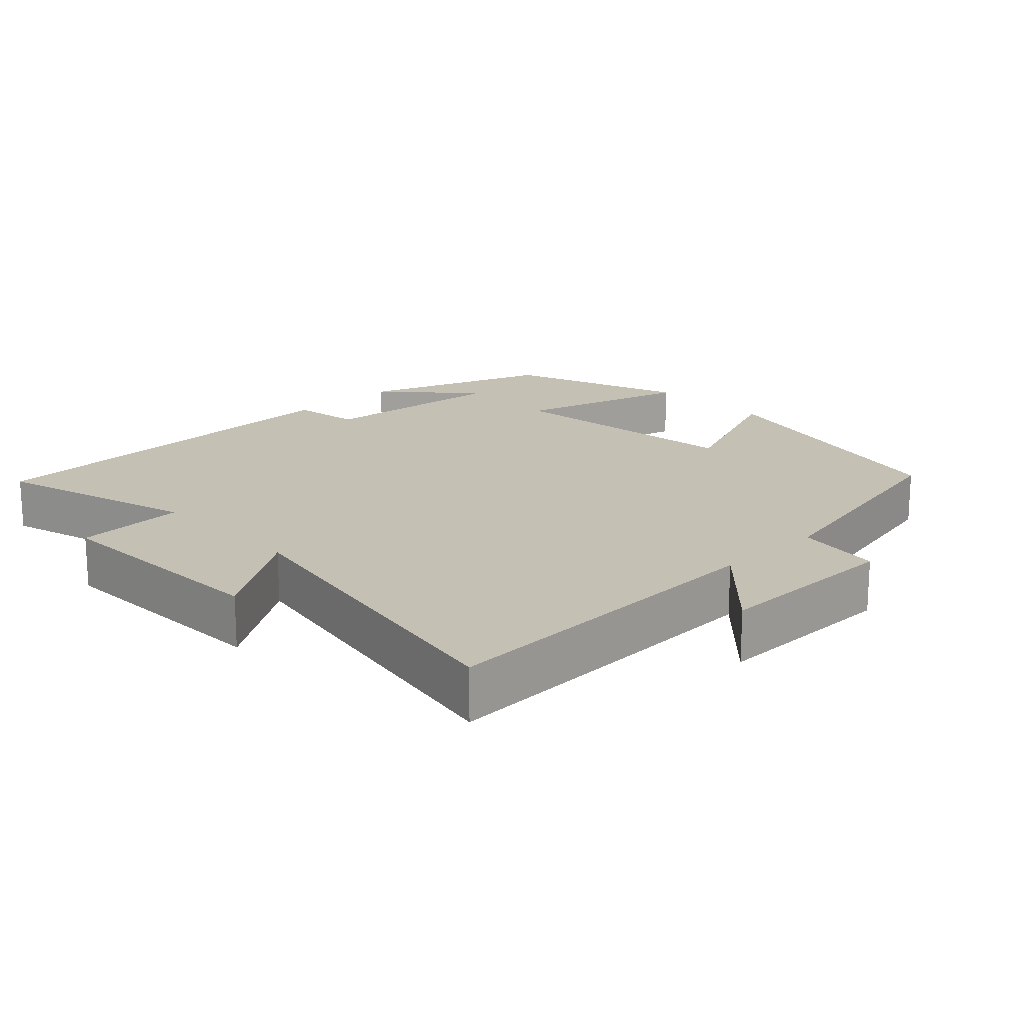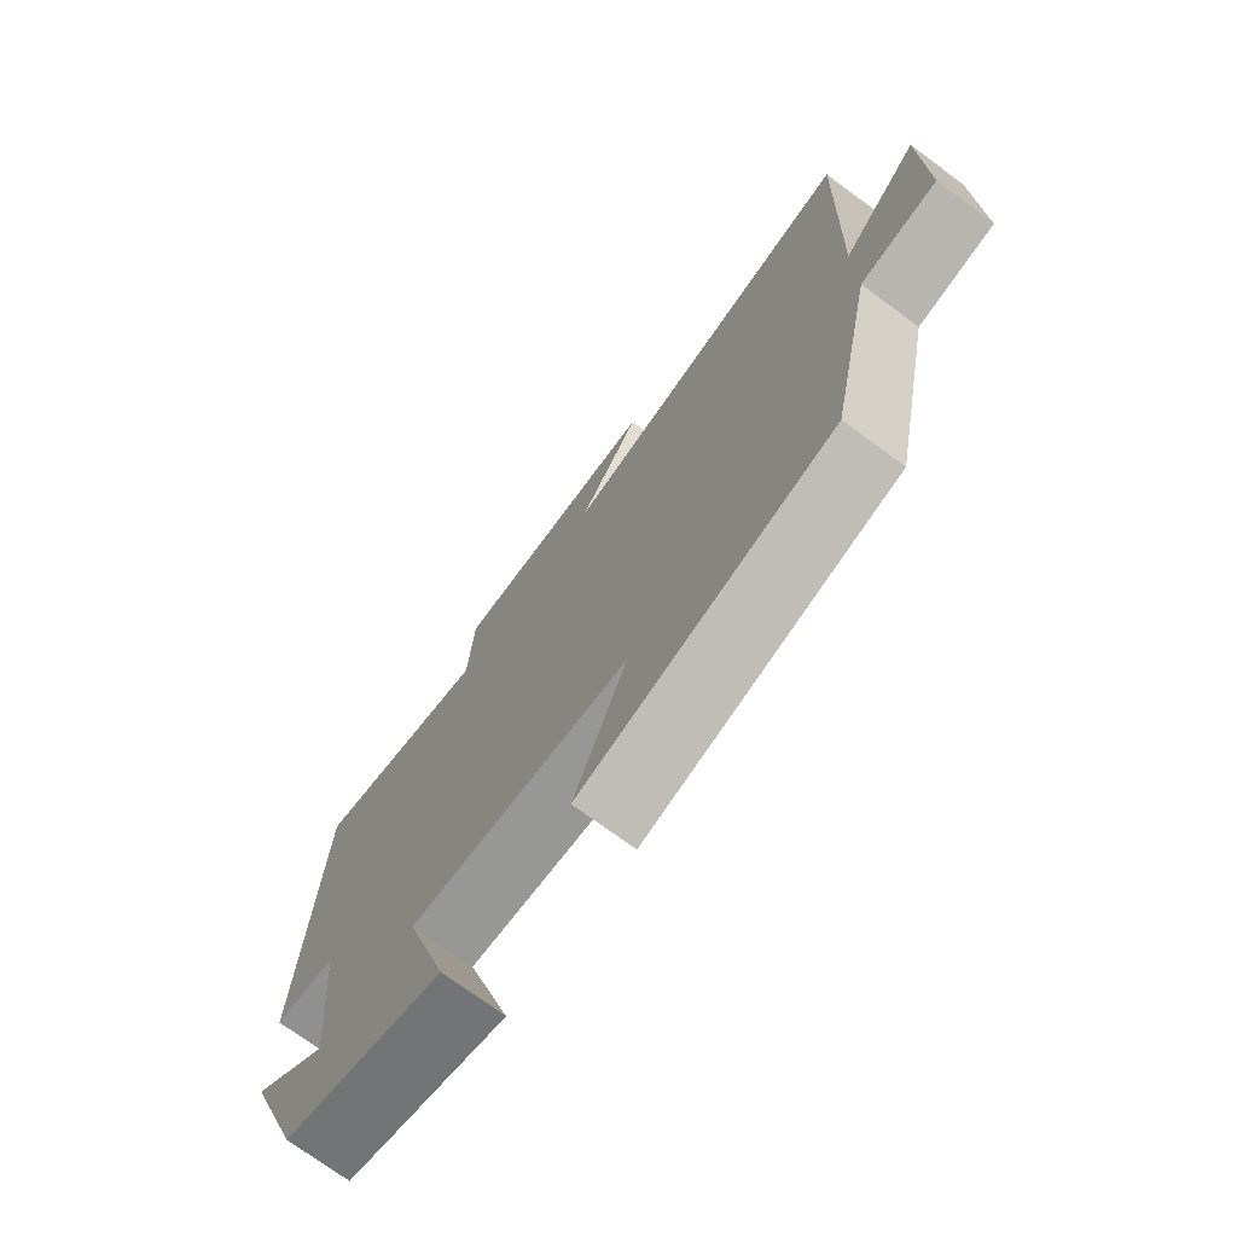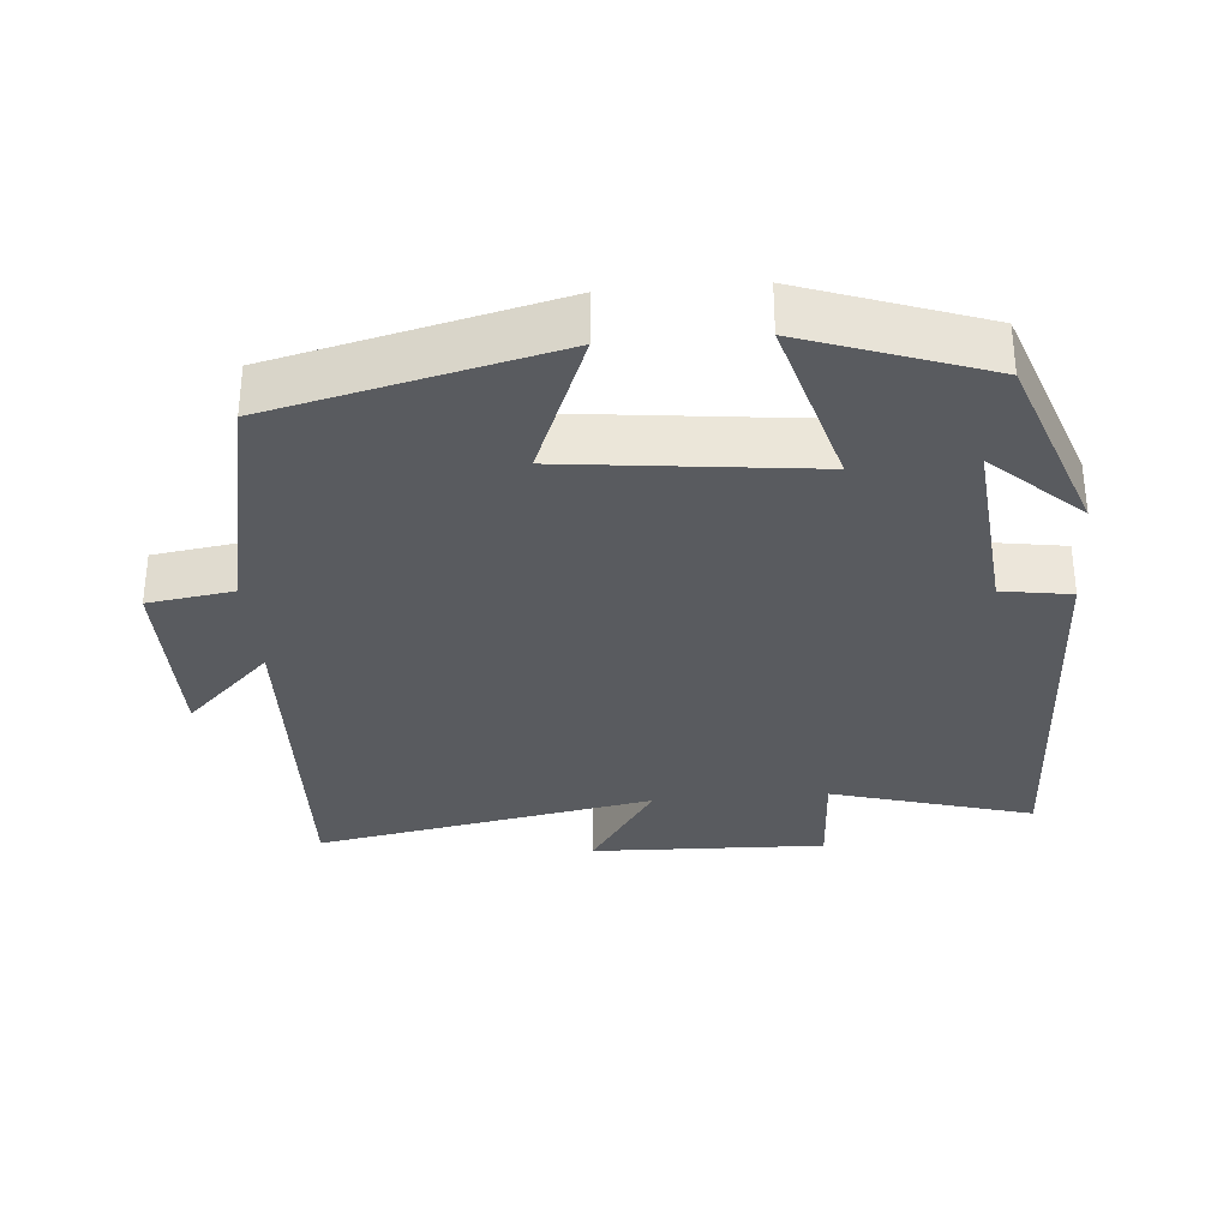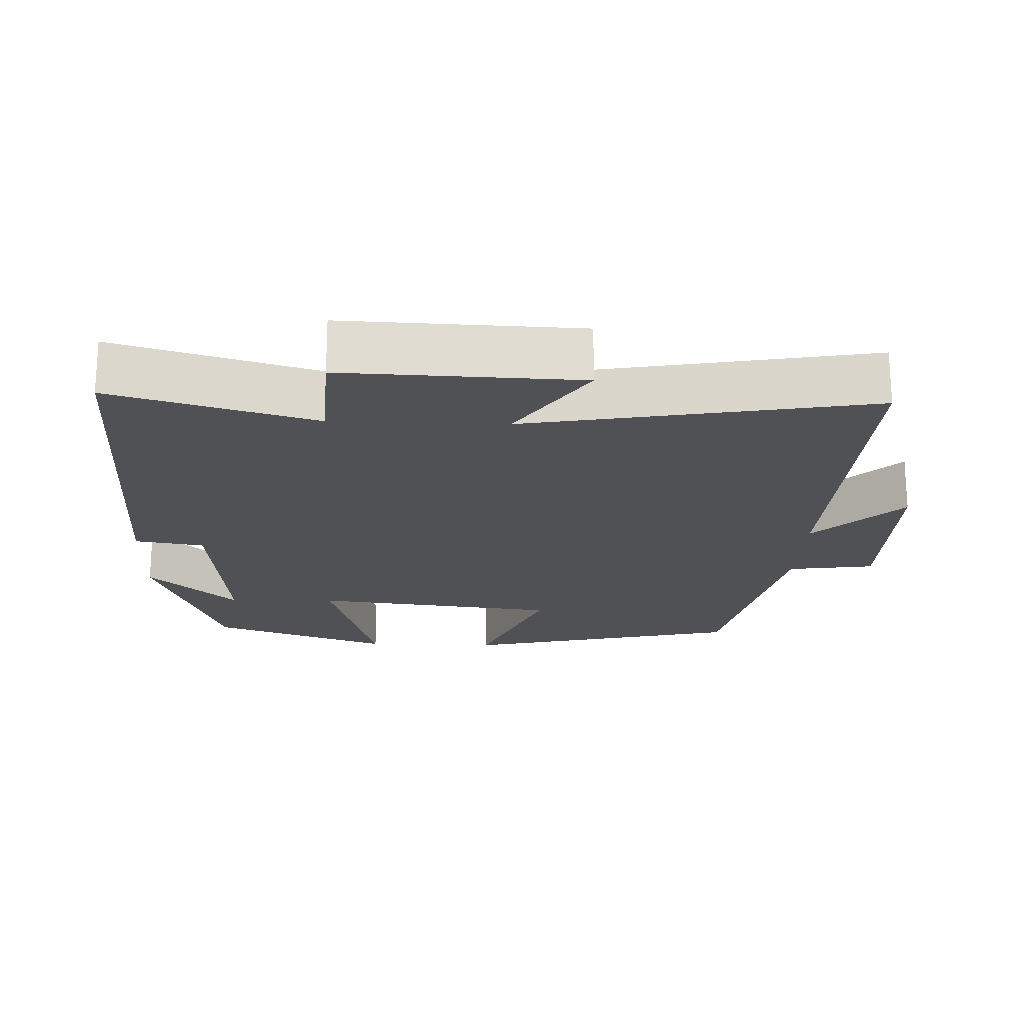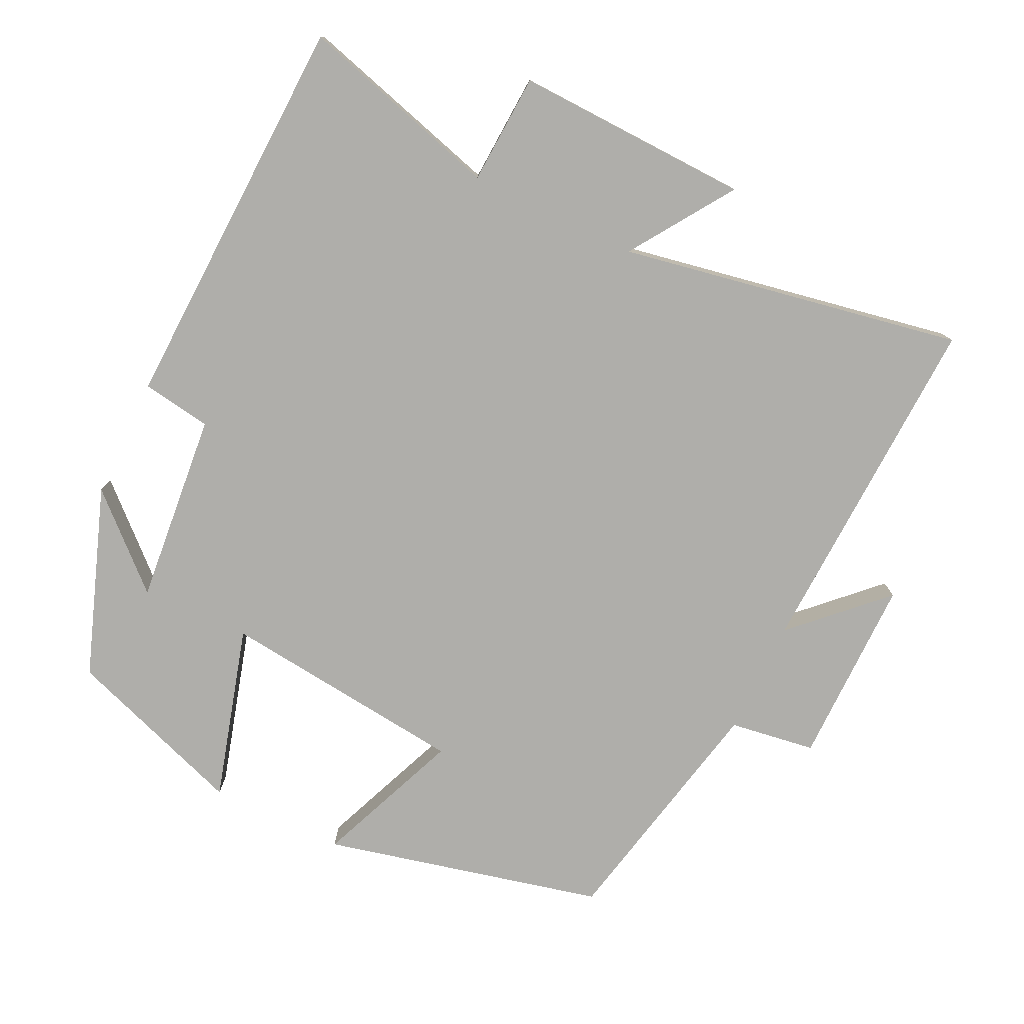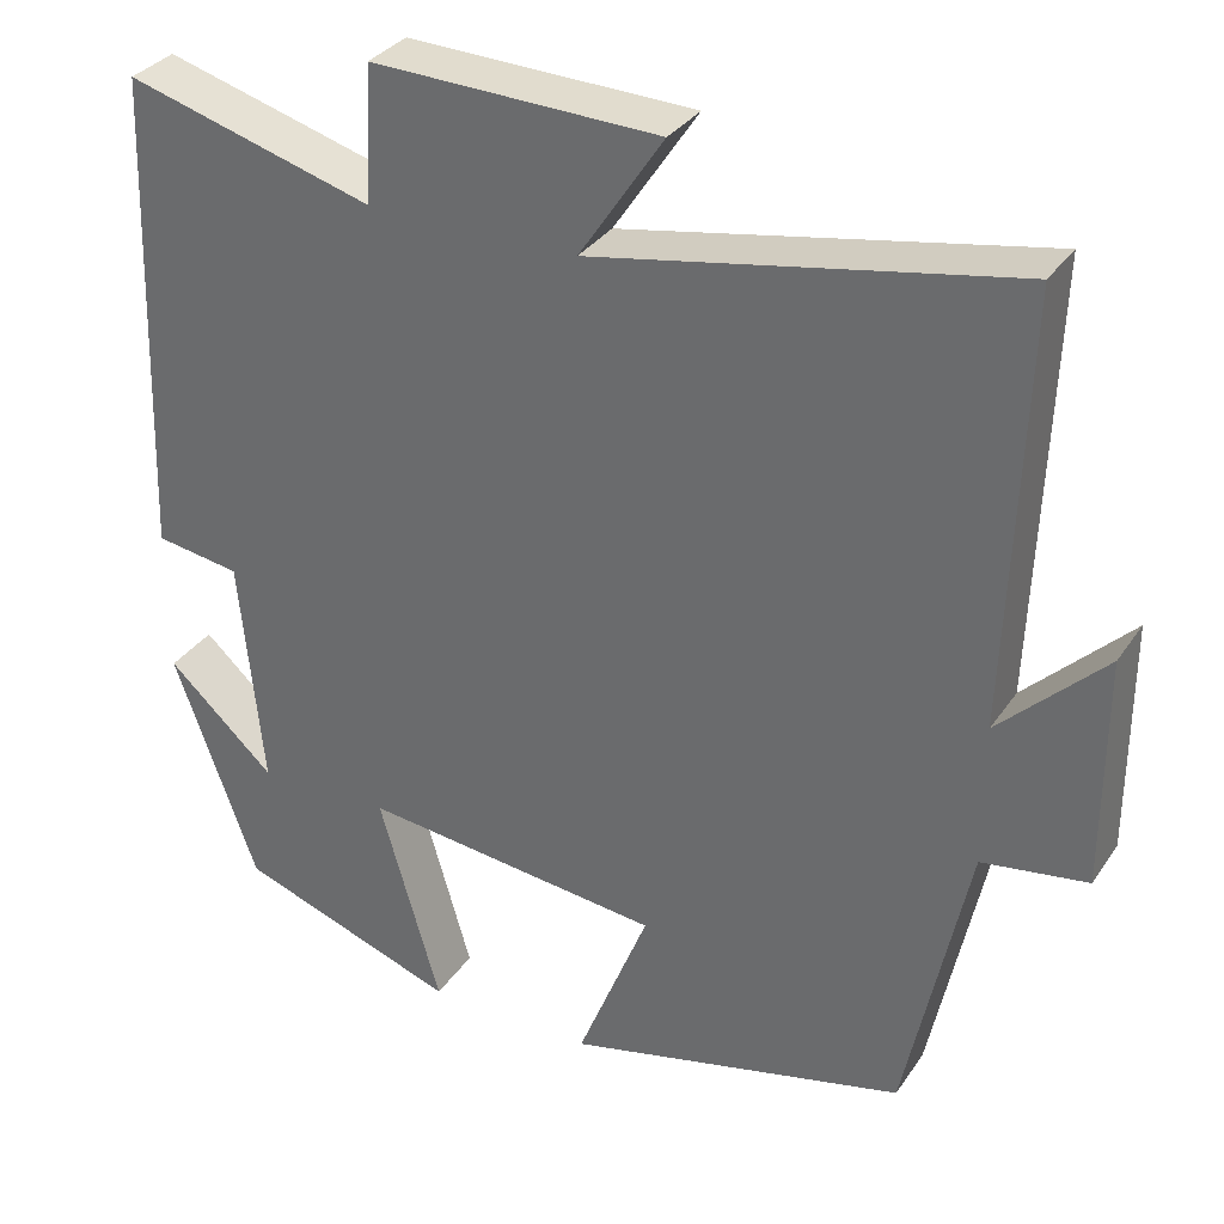
<metadata>
{"format":"obj","ext":"obj","renderer":"f3d","projection":"perspective","resolution":1024,"background":"white","views":[{"elev":18.3,"azim":46.0,"up":"+Y"},{"elev":-73.7,"azim":53.7,"up":"+Z"},{"elev":-32.5,"azim":-175.4,"up":"+Y"},{"elev":-20.2,"azim":-2.4,"up":"+Y"},{"elev":-77.6,"azim":-25.8,"up":"+Y"},{"elev":32.8,"azim":28.8,"up":"+Z"}]}
</metadata>
<code>
v -0.405 0.07 -0.412
v -0.5 0.07 -0.148
v -0.377 0.07 -0.261
v -0.403 0.07 0.007
v -0.5 0.07 0.022
v -0.481 0.07 0.58
v -0.199 0.07 0.5
v -0.191 0.07 0.654
v 0.137 0.07 0.644
v 0.041 0.07 0.5
v 0.518 0.07 0.589
v 0.5 0.07 0.098
v 0.62 0.07 0.216
v 0.62 0.07 -0.048
v 0.5 0.07 -0.066
v 0.429 0.07 -0.406
v 0.039 0.07 -0.5
v 0.121 0.07 -0.295
v -0.223 0.07 -0.257
v -0.153 0.07 -0.5
v -0.405 0 -0.412
v -0.5 0 -0.148
v -0.377 0 -0.261
v -0.403 0 0.007
v -0.5 0 0.022
v -0.481 0 0.58
v -0.199 0 0.5
v -0.191 0 0.654
v 0.137 0 0.644
v 0.041 0 0.5
v 0.518 0 0.589
v 0.5 0 0.098
v 0.62 0 0.216
v 0.62 0 -0.048
v 0.5 0 -0.066
v 0.429 0 -0.406
v 0.039 0 -0.5
v 0.121 0 -0.295
v -0.223 0 -0.257
v -0.153 0 -0.5
f 19 20 1
f 15 16 17 18
f 15 18 19
f 12 13 14 15
f 12 15 19
f 10 11 12 19
f 7 8 9 10
f 7 10 19 1
f 4 5 6 7
f 3 4 7
f 1 2 3
f 1 3 7
f 21 40 39
f 38 37 36 35
f 39 38 35
f 35 34 33 32
f 39 35 32
f 39 32 31 30
f 30 29 28 27
f 21 39 30 27
f 27 26 25 24
f 27 24 23
f 23 22 21
f 27 23 21
f 1 21 22 2
f 2 22 23 3
f 3 23 24 4
f 4 24 25 5
f 5 25 26 6
f 6 26 27 7
f 7 27 28 8
f 8 28 29 9
f 9 29 30 10
f 10 30 31 11
f 11 31 32 12
f 12 32 33 13
f 13 33 34 14
f 14 34 35 15
f 15 35 36 16
f 16 36 37 17
f 17 37 38 18
f 18 38 39 19
f 19 39 40 20
f 20 40 21 1

</code>
